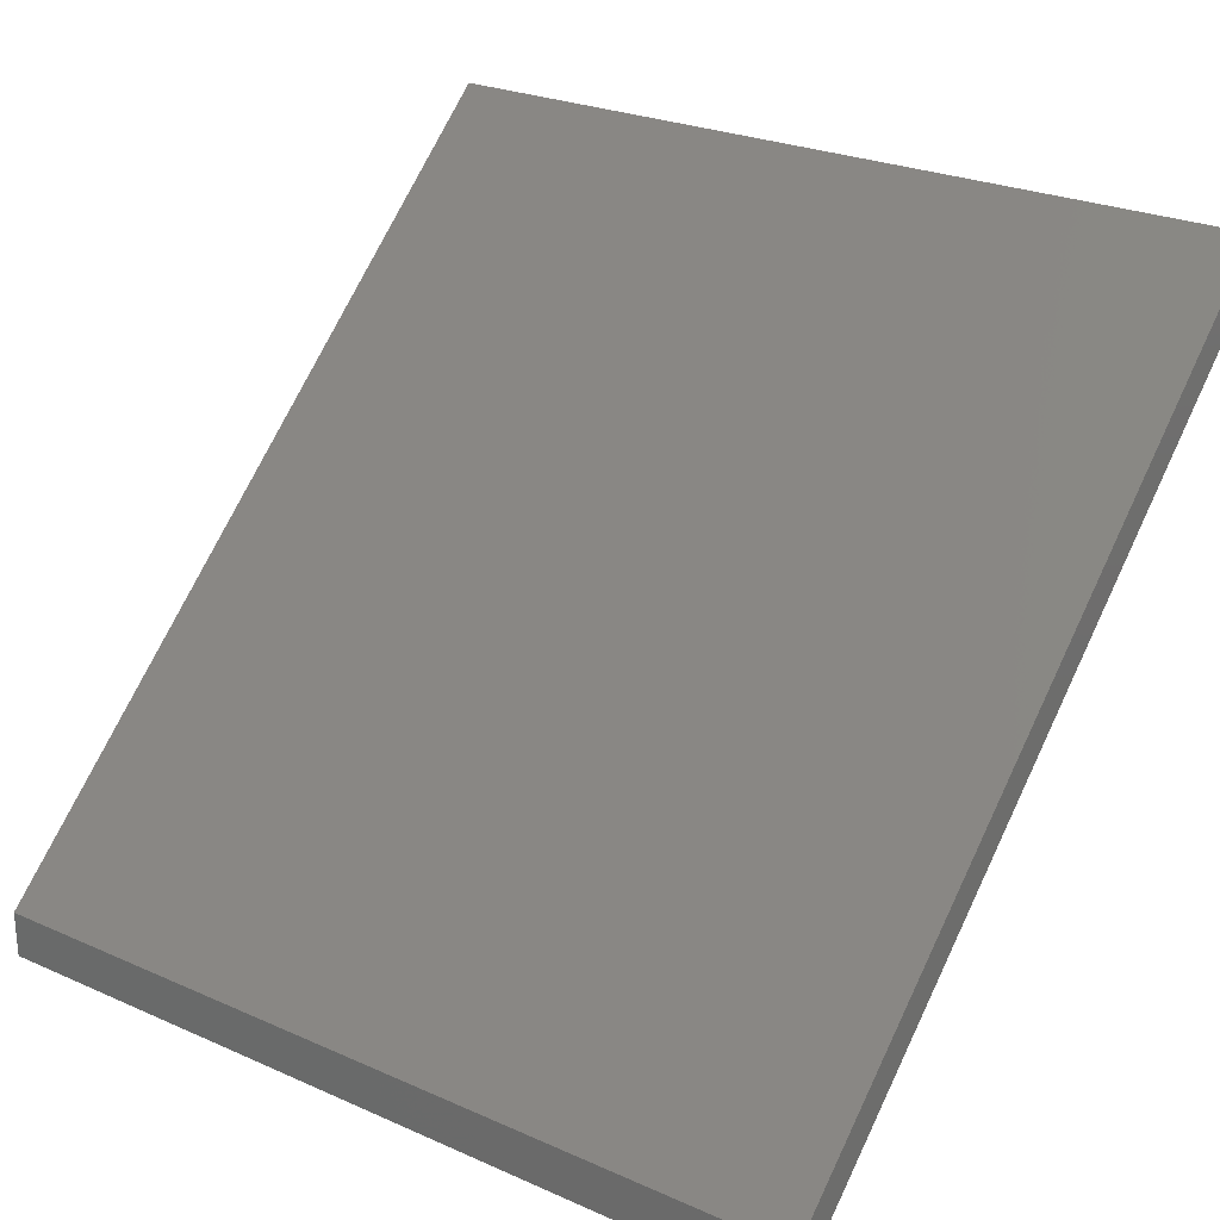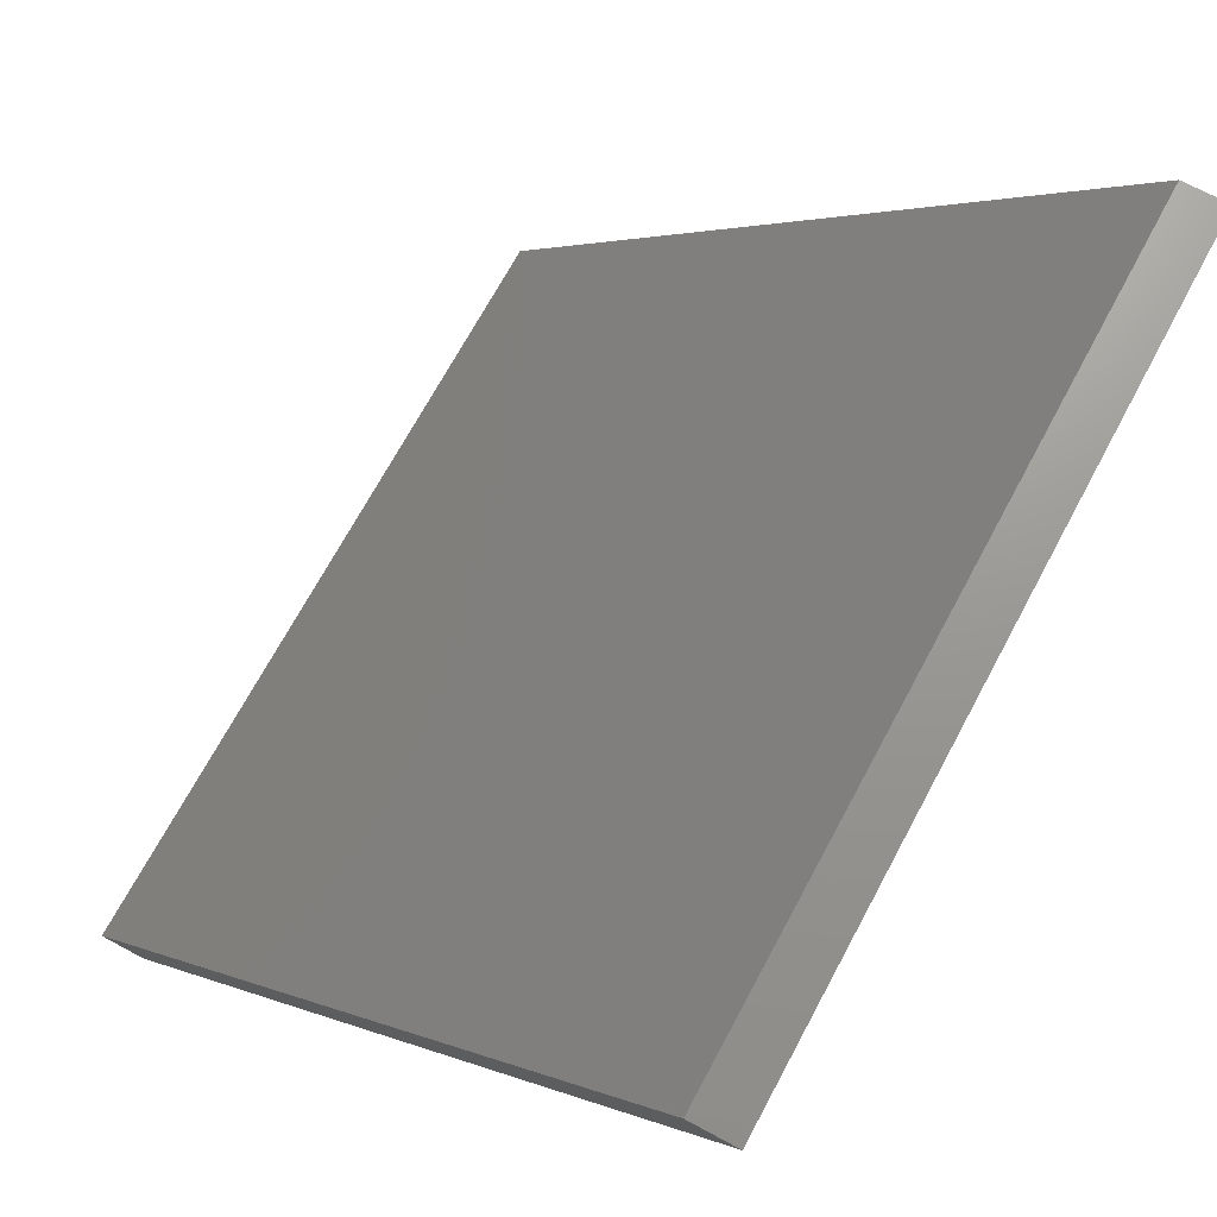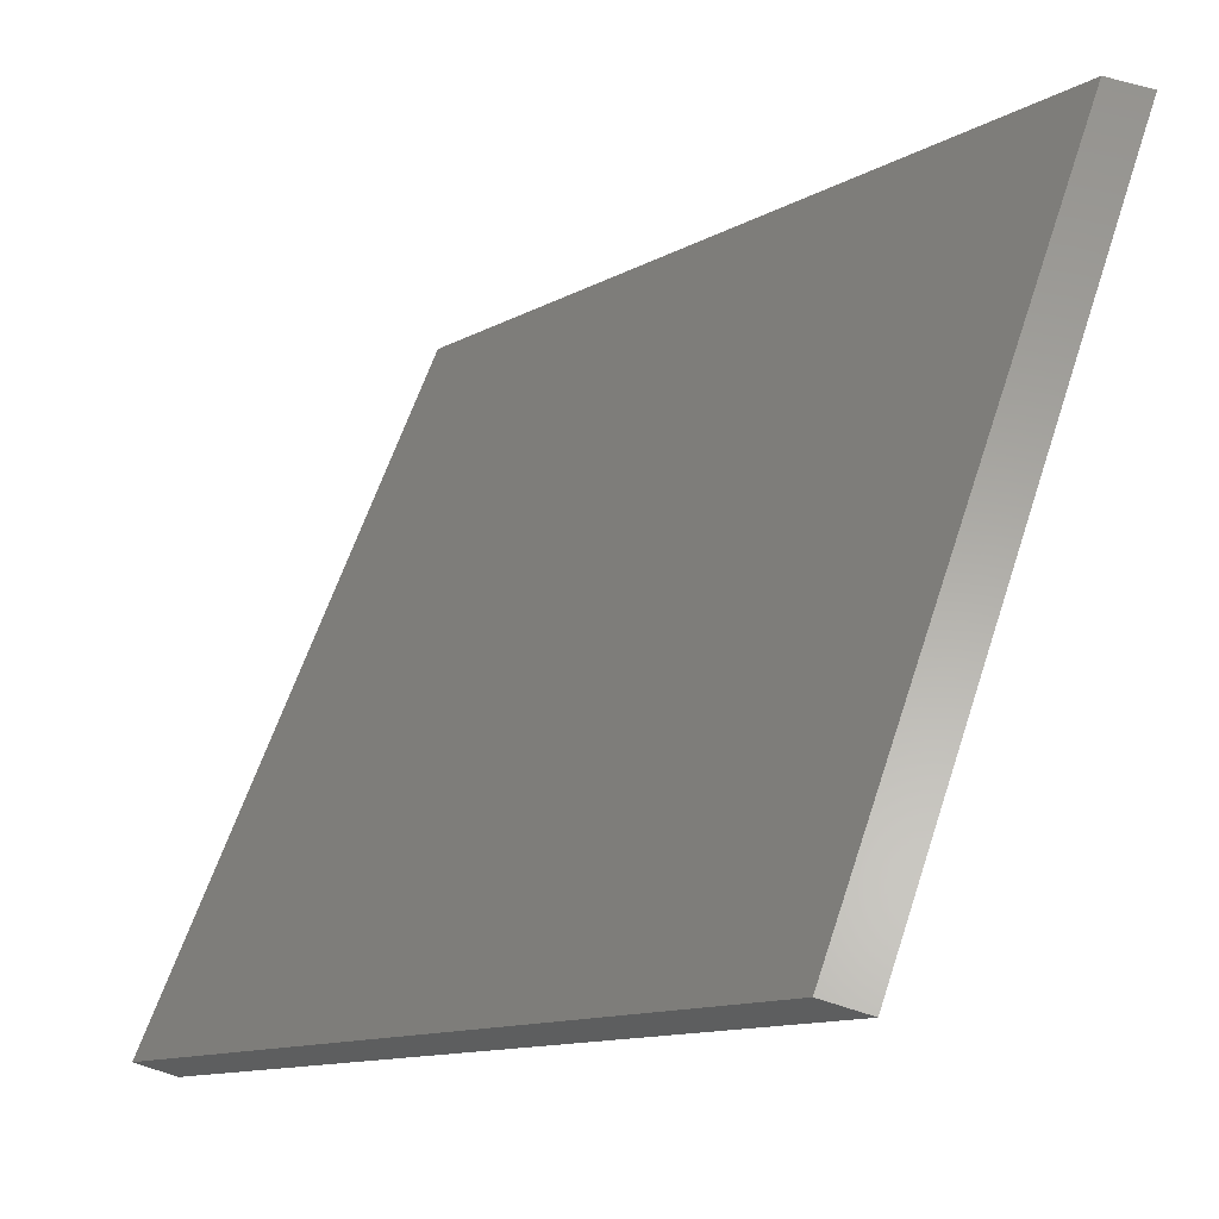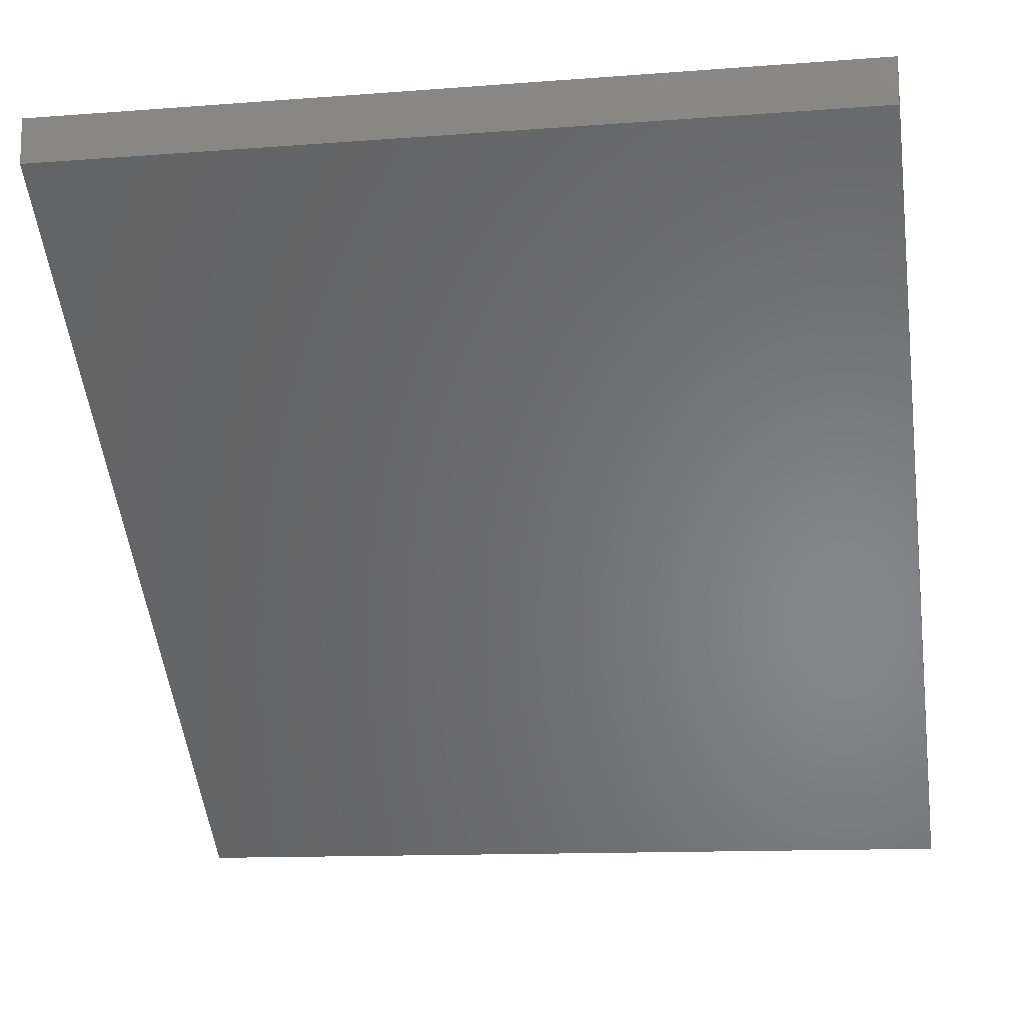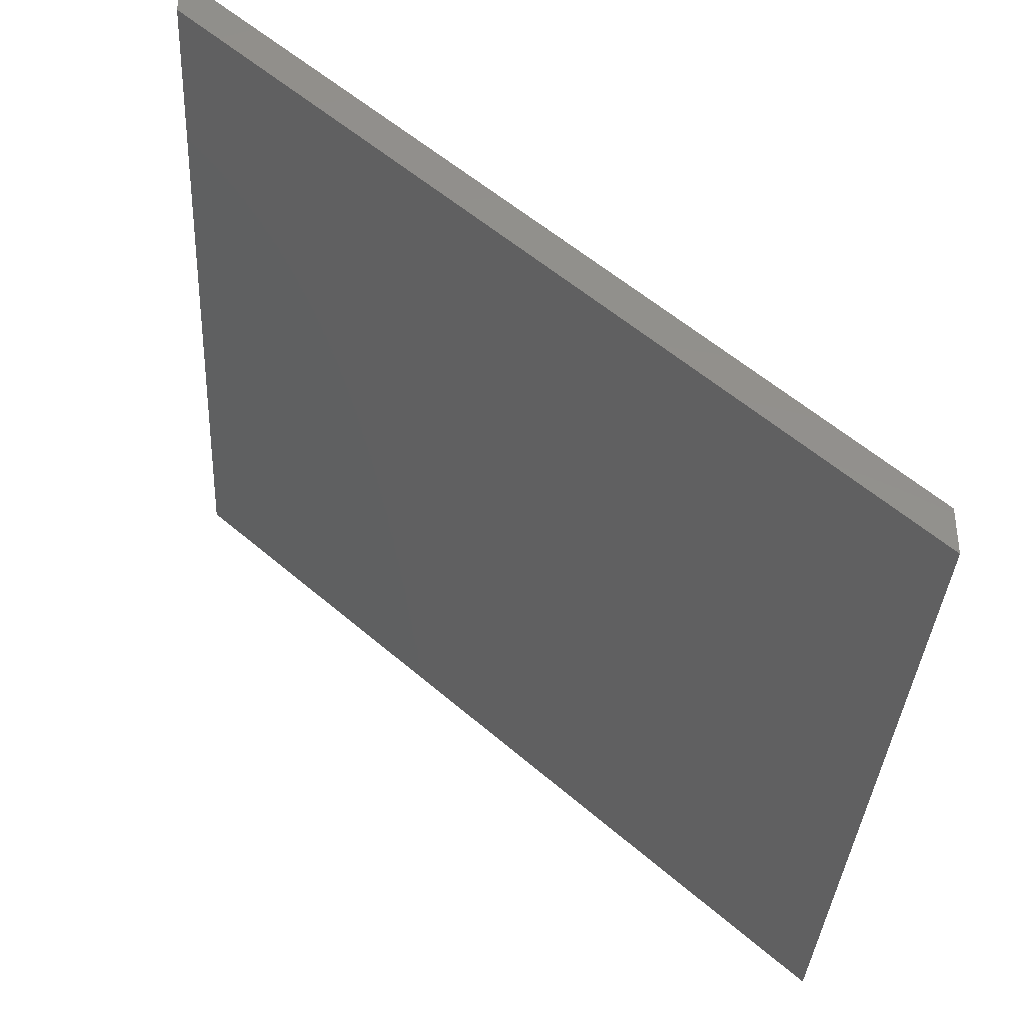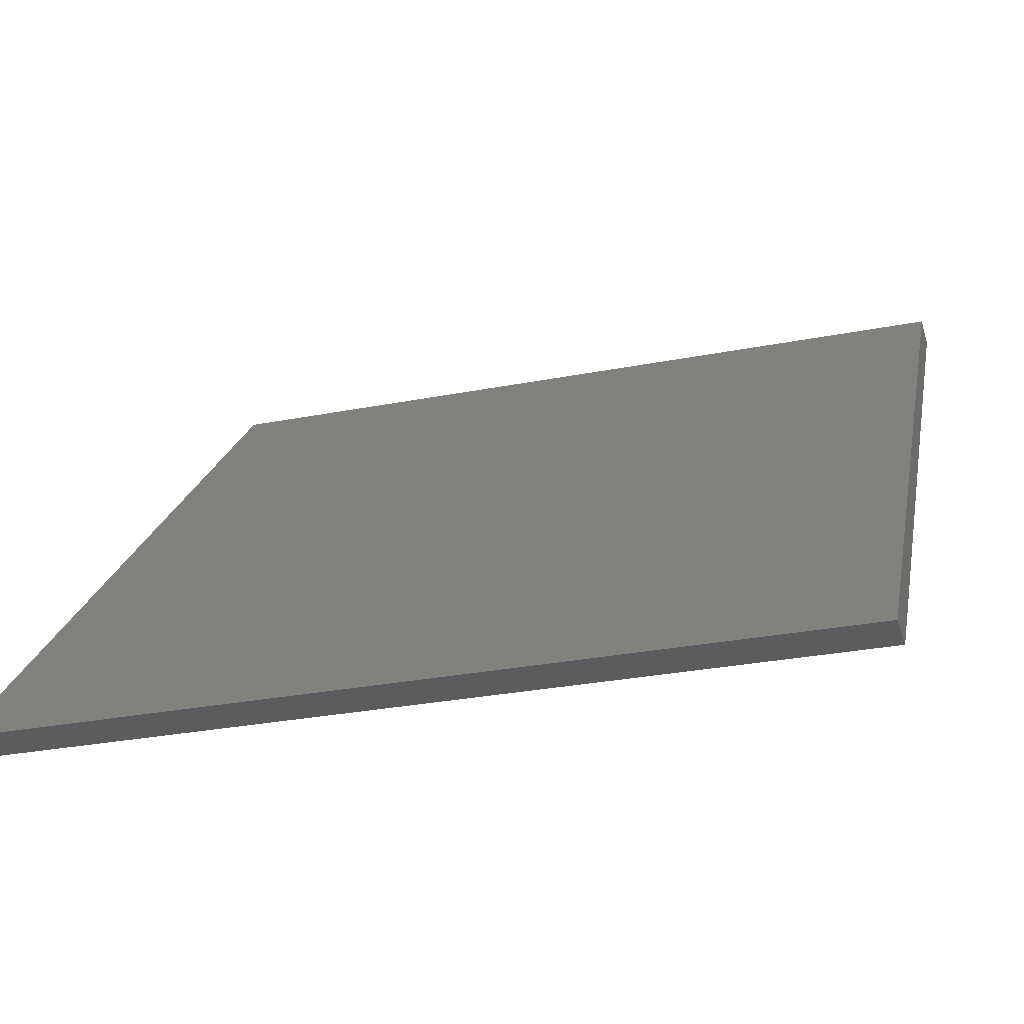
<metadata>
{"format":"stl","ext":"stl","renderer":"f3d","projection":"perspective","resolution":1024,"background":"white","views":[{"elev":25.7,"azim":-144.8,"up":"+Z"},{"elev":70.3,"azim":118.3,"up":"+Y"},{"elev":61.9,"azim":108.3,"up":"+Y"},{"elev":-12.3,"azim":10.3,"up":"+Z"},{"elev":-35.9,"azim":86.8,"up":"+Z"},{"elev":-29.8,"azim":15.9,"up":"+Y"}]}
</metadata>
<code>
# stl→obj: 8 verts, 12 faces
v 14.4 25.6 -23
v 14.4 25.6 -24.6
v -14.4 25.6 -24.6
v -14.4 25.6 -23
v -14.4 1.6 -3.4
v 14.4 1.6 -3.4
v 14.4 1.6 -1.8
v -14.4 1.6 -1.8
f 1 2 3
f 3 4 1
f 5 6 7
f 7 8 5
f 8 7 1
f 1 4 8
f 5 8 4
f 4 3 5
f 6 5 3
f 3 2 6
f 7 6 2
f 2 1 7

</code>
